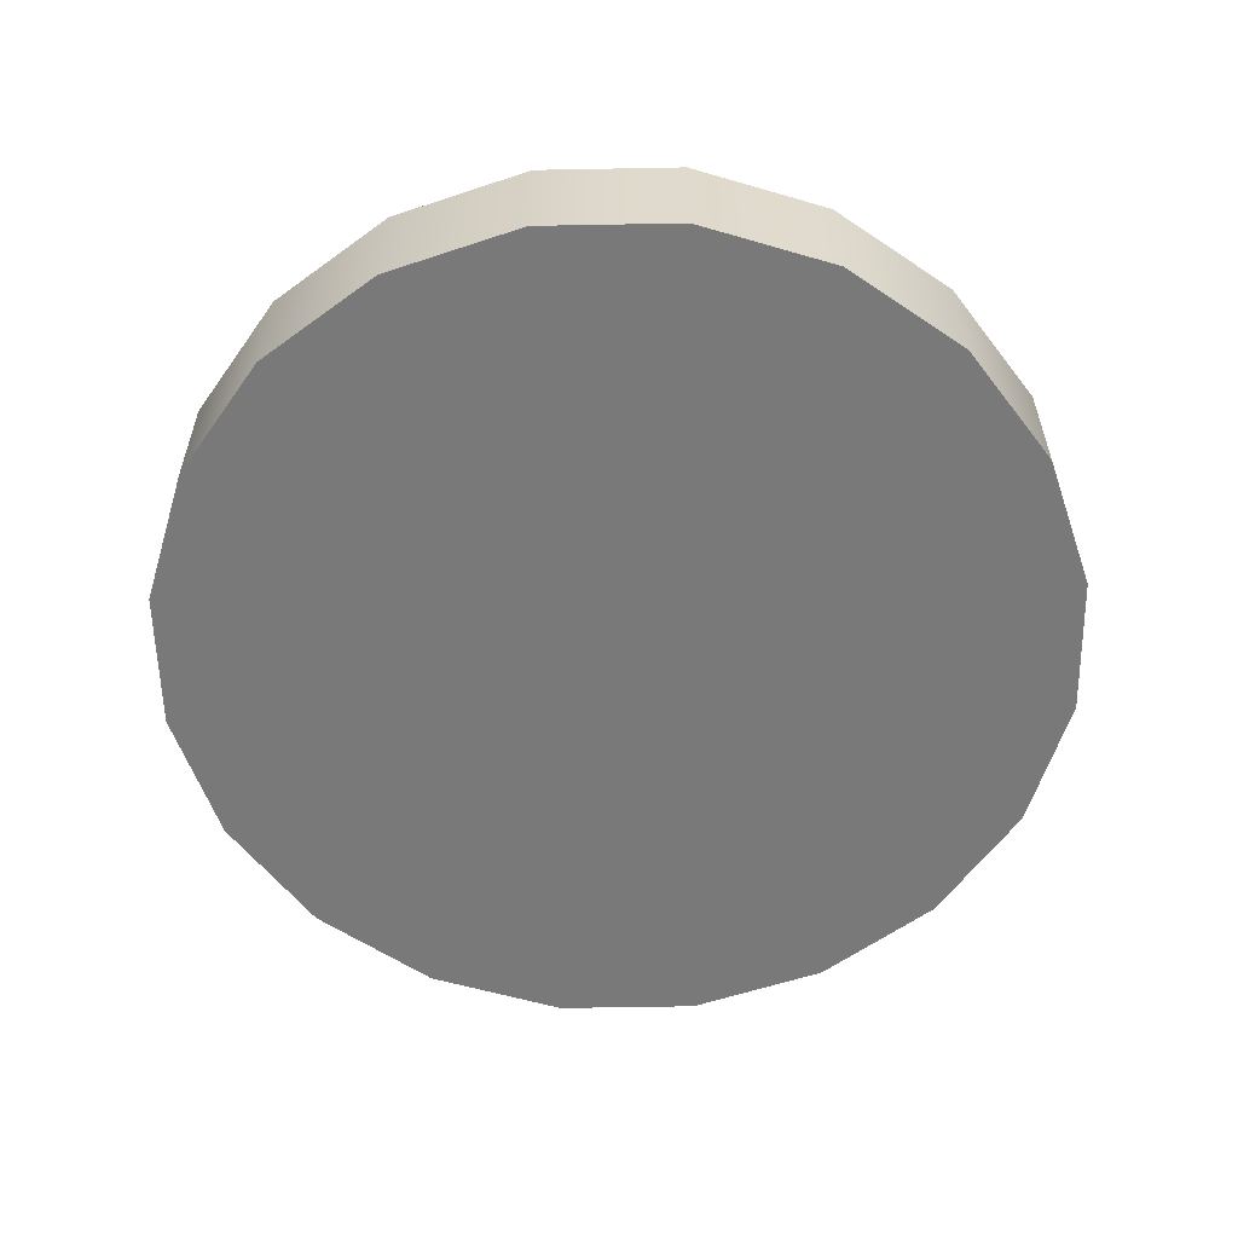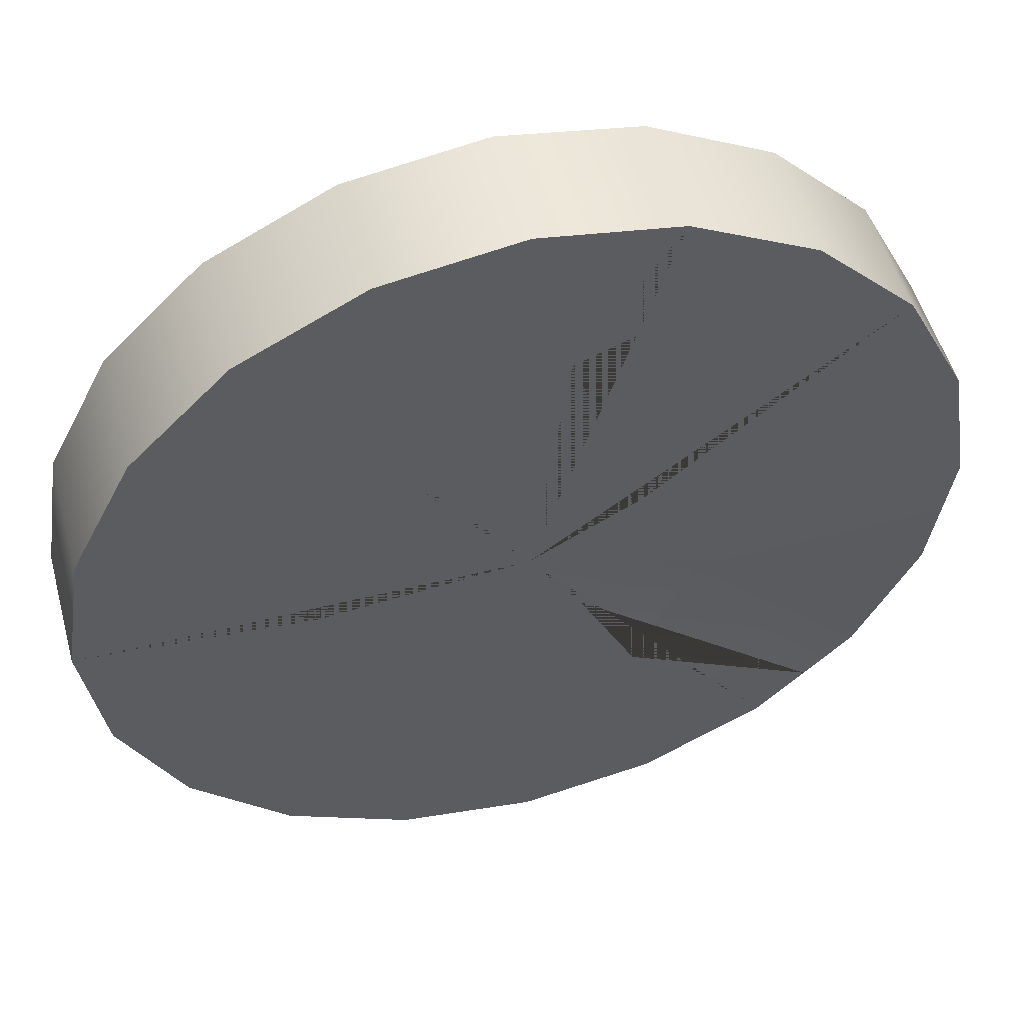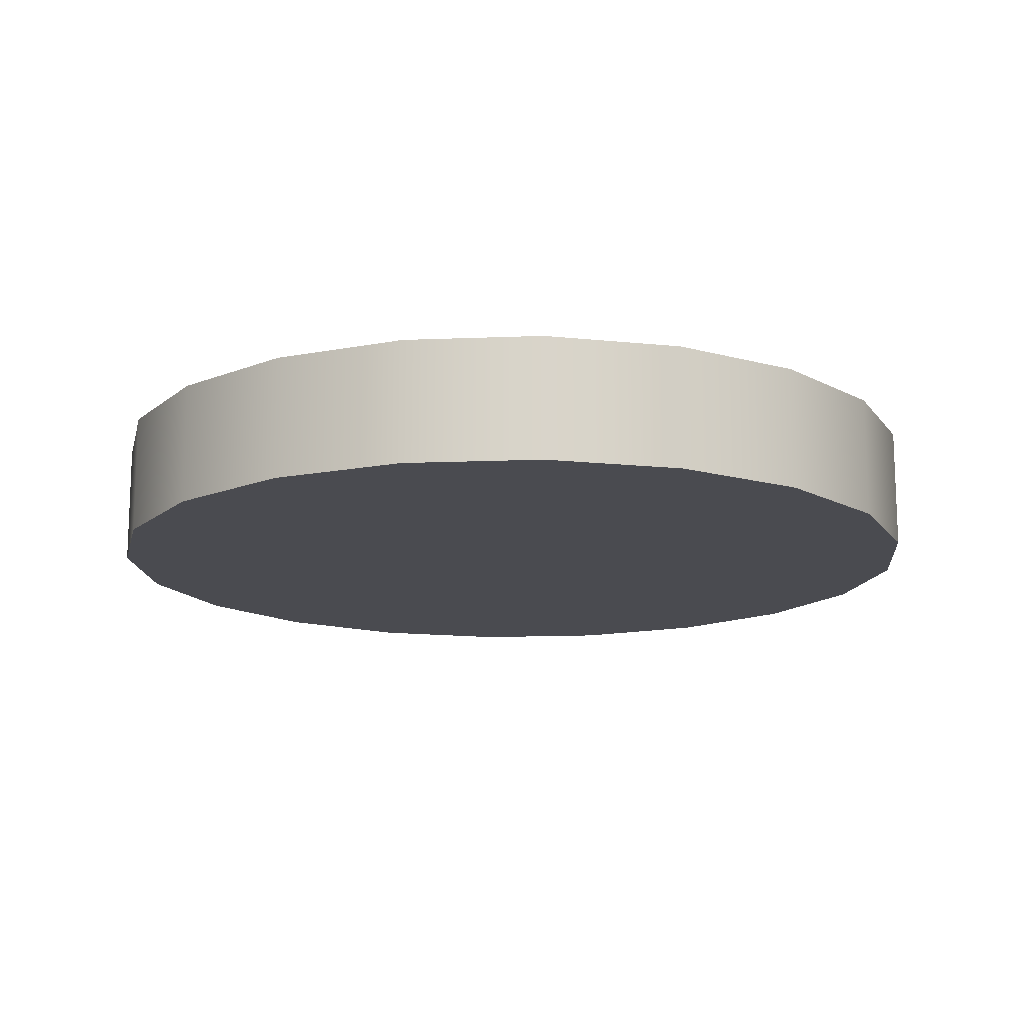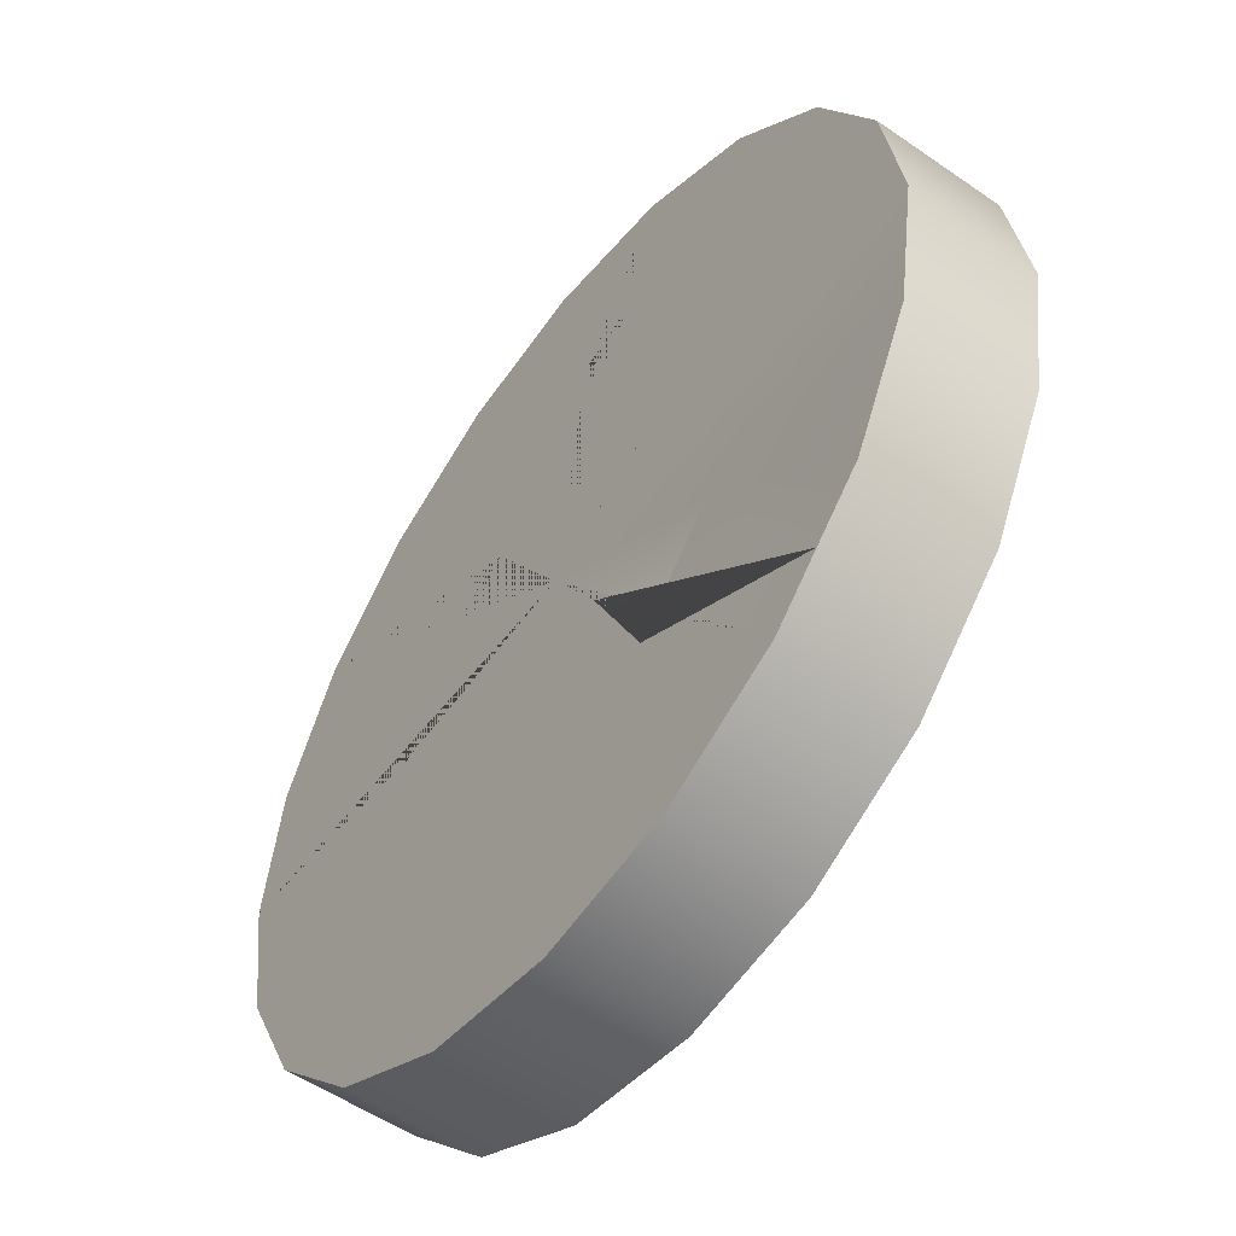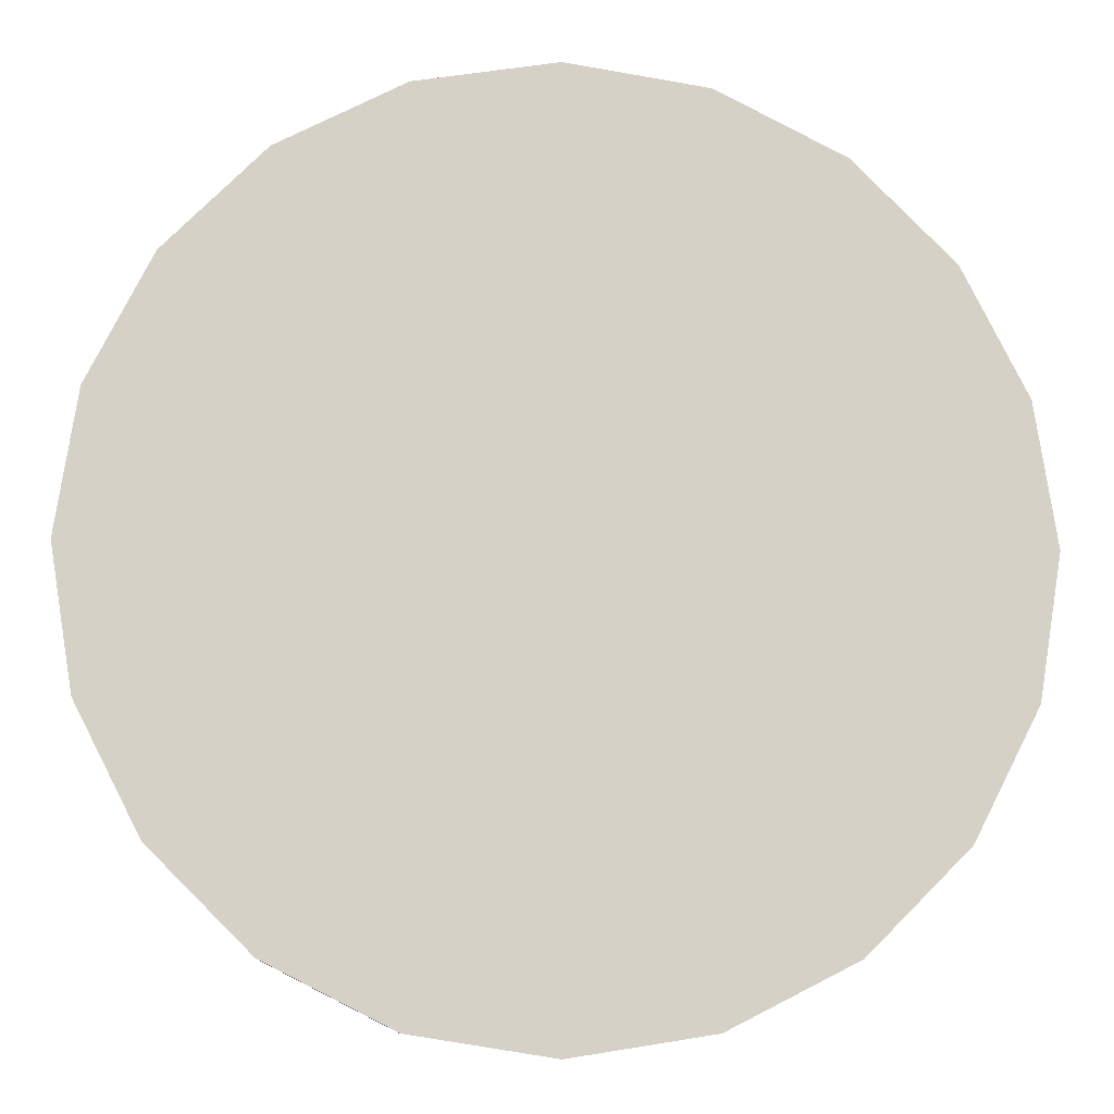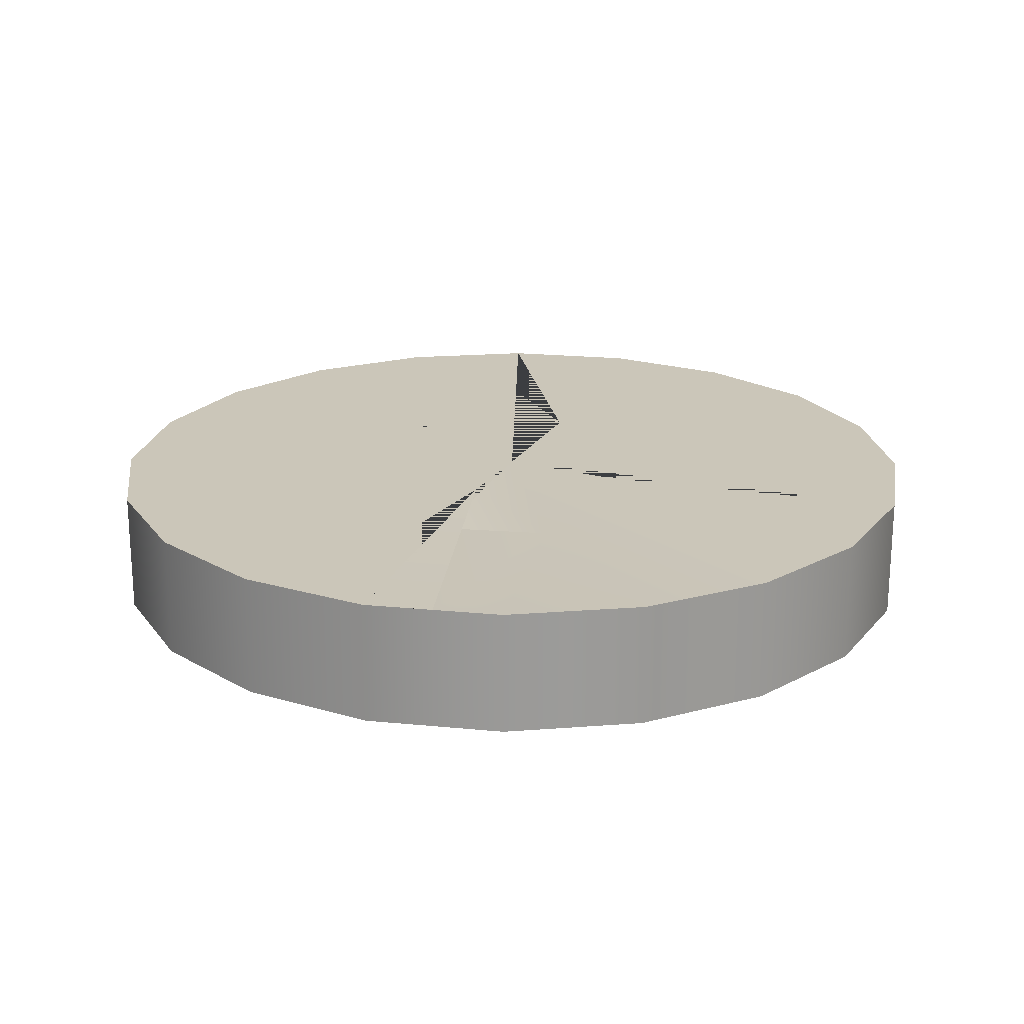
<metadata>
{"format":"obj","ext":"obj","renderer":"f3d","projection":"perspective","resolution":1024,"background":"white","views":[{"elev":-57.8,"azim":-133.9,"up":"+Y"},{"elev":52.1,"azim":164.8,"up":"+Z"},{"elev":-14.5,"azim":50.0,"up":"+Y"},{"elev":-53.7,"azim":-126.4,"up":"+Z"},{"elev":-9.8,"azim":-3.9,"up":"+Z"},{"elev":20.8,"azim":-124.9,"up":"+Y"}]}
</metadata>
<code>
g default
v 0.735 0.1091 -0.2388
v 0.6252 0.1091 -0.4543
v 0.4543 0.1091 -0.6252
v 0.2388 0.1091 -0.735
v 1e-06 0.1091 -0.7728
v -0.2388 0.1091 -0.735
v -0.4543 0.1091 -0.6252
v -0.6252 0.1091 -0.4543
v -0.735 0.1091 -0.2388
v -0.7728 0.1091 0
v -0.735 0.1091 0.2388
v -0.6252 0.1091 0.4543
v -0.4543 0.1091 0.6252
v -0.2388 0.1091 0.735
v 1e-06 0.1091 0.7728
v 0.2388 0.1091 0.735
v 0.4543 0.1091 0.6252
v 0.6252 0.1091 0.4543
v 0.735 0.1091 0.2388
v 0.7729 0.1091 0
v 0.735 -0.1091 -0.2388
v 0.6252 -0.1091 -0.4543
v 0.4543 -0.1091 -0.6252
v 0.2388 -0.1091 -0.735
v 1e-06 -0.1091 -0.7728
v -0.2388 -0.1091 -0.735
v -0.4543 -0.1091 -0.6252
v -0.6252 -0.1091 -0.4543
v -0.735 -0.1091 -0.2388
v -0.7728 -0.1091 0
v -0.735 -0.1091 0.2388
v -0.6252 -0.1091 0.4543
v -0.4543 -0.1091 0.6252
v -0.2388 -0.1091 0.735
v 1e-06 -0.1091 0.7728
v 0.2388 -0.1091 0.735
v 0.4543 -0.1091 0.6252
v 0.6252 -0.1091 0.4543
v 0.735 -0.1091 0.2388
v 0.7729 -0.1091 0
v 1e-06 0.1091 0
v 1e-06 -0.1091 0
v 0.3861 0.1091 0.1479
v 0.3675 0.1091 -0.03413
v 0.1469 0.1091 0.2271
v 0.6801 0.1091 0.3465
v 0.2626 0.1091 -0.5063
v 0.1194 0.1091 -0.3675
v 0.2271 0.1091 -0.3126
v 0.3465 0.1091 -0.6801
v -0.3064 0.1091 0.3064
v -0.06663 0.1091 0.477
v -0.1936 0.1091 0.1049
v -0.5398 0.1091 0.5398
v -0.1958 0.1091 -0.3562
v -0.3126 0.08533 -0.1415
v -0.09341 0.1091 -0.1504
v -0.5398 0.1091 -0.5398
g pasted__polySurface119 pasted__pCone2 group
f 1 21 2
f 2 21 22
f 2 22 3
f 3 22 23
f 3 23 4 50
f 4 23 24
f 4 24 5
f 5 24 25
f 5 25 6
f 6 25 26
f 6 26 7
f 7 26 27
f 7 27 8 58
f 8 27 28
f 8 28 9
f 9 28 29
f 9 29 10
f 10 29 30
f 10 30 11
f 11 30 31
f 11 31 12
f 12 31 32
f 12 32 13 54
f 13 32 33
f 13 33 14
f 14 33 34
f 14 34 15
f 15 34 35
f 15 35 16
f 16 35 36
f 16 36 17
f 17 36 37
f 17 37 18
f 18 37 38
f 18 38 19 46
f 19 38 39
f 19 39 20
f 20 39 40
f 20 40 1
f 1 40 21
f 2 41 1
f 3 49 41 2
f 50 4 48 47
f 5 41 48 4
f 6 41 5
f 7 57 41 6
f 58 8 56 55
f 9 41 56 8
f 10 41 9
f 11 41 10
f 12 53 41 11
f 54 13 52 51
f 14 41 52 13
f 15 41 14
f 16 41 15
f 17 41 16
f 18 45 41 17
f 46 19 44 43
f 20 41 44 19
f 1 41 20
f 21 42 22
f 22 42 23
f 23 42 24
f 24 42 25
f 25 42 26
f 26 42 27
f 27 42 28
f 28 42 29
f 29 42 30
f 30 42 31
f 31 42 32
f 32 42 33
f 33 42 34
f 34 42 35
f 35 42 36
f 36 42 37
f 37 42 38
f 38 42 39
f 39 42 40
f 40 42 21
f 44 41 45 43
f 45 18 46 43
f 48 41 49 47
f 49 3 50 47
f 52 41 53 51
f 53 12 54 51
f 56 41 57 55
f 57 7 58 55

</code>
